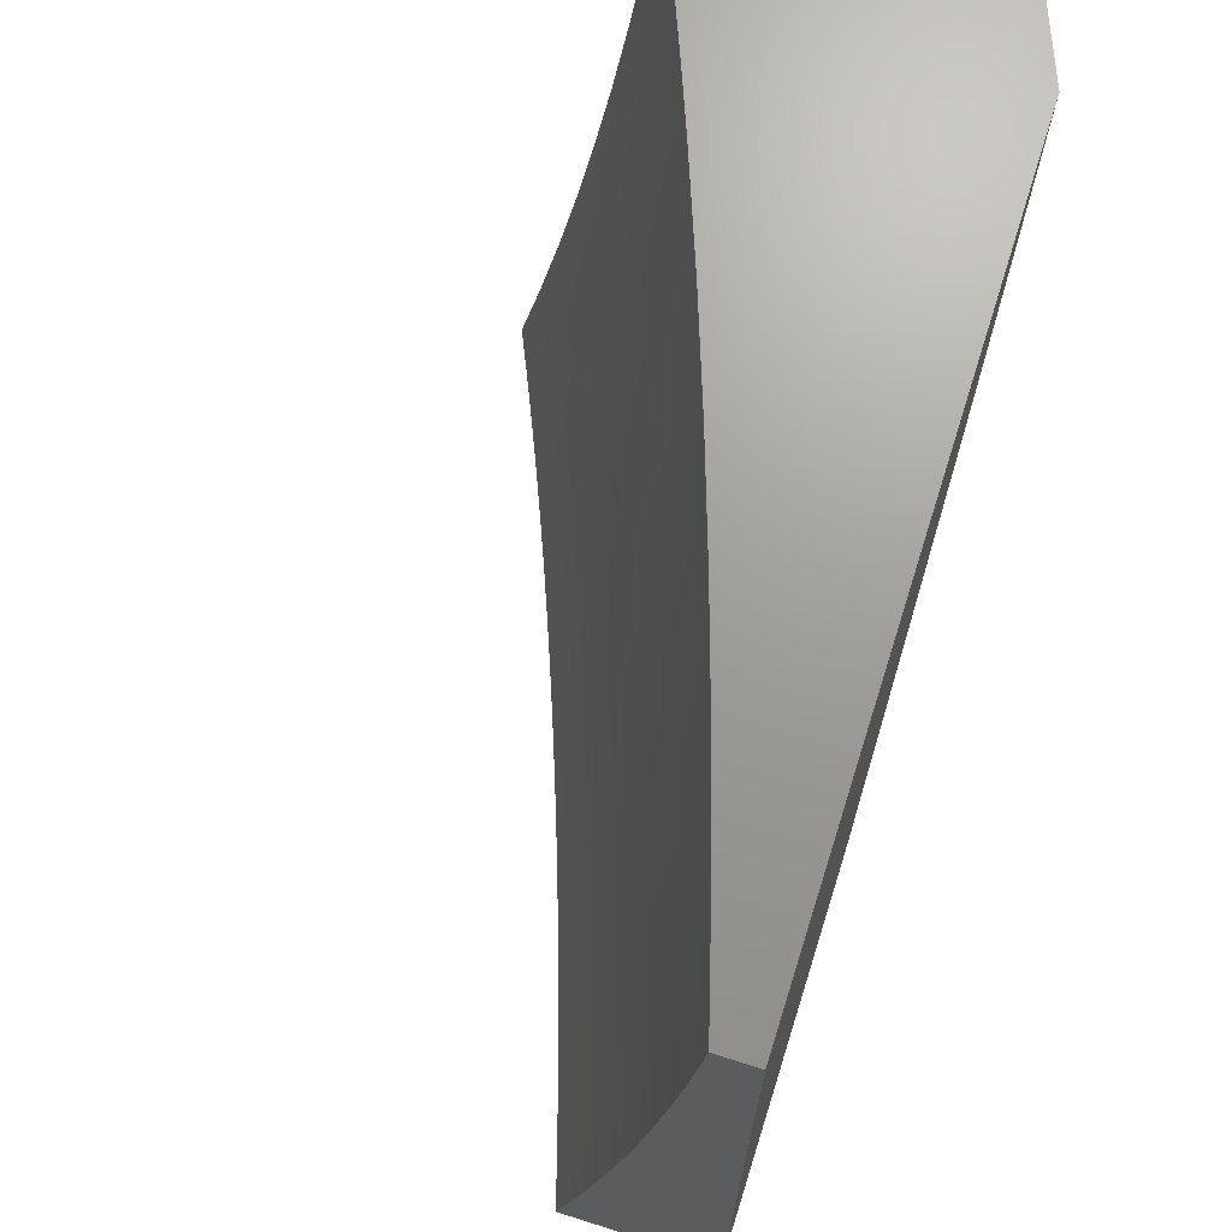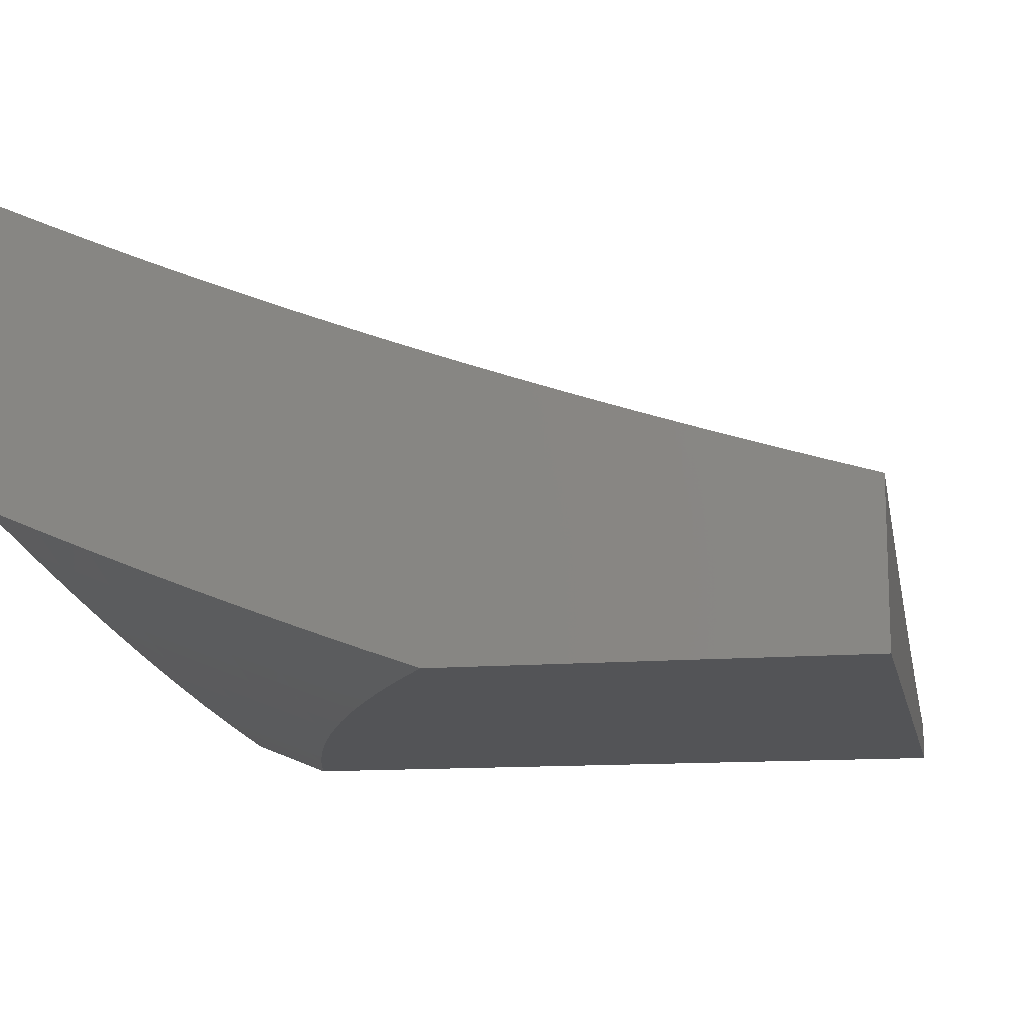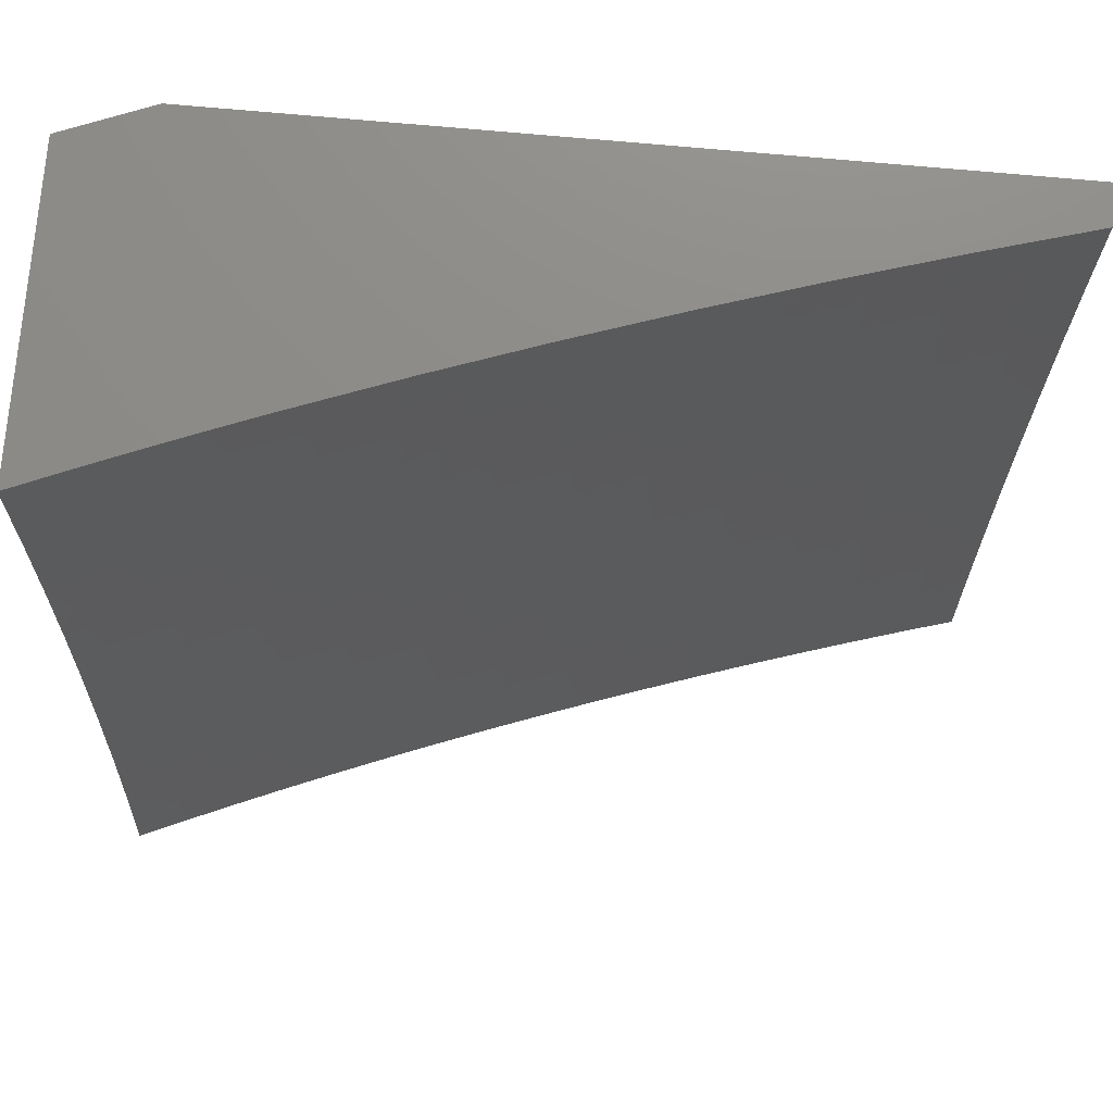
<metadata>
{"format":"stl","ext":"stl","renderer":"f3d","projection":"perspective","resolution":1024,"background":"white","views":[{"elev":69.3,"azim":-72.5,"up":"+Z"},{"elev":-12.4,"azim":-168.0,"up":"+Y"},{"elev":75.4,"azim":-174.9,"up":"+Z"}]}
</metadata>
<code>
# stl→obj: 342 verts, 680 faces
v 4 -11.47 -1.876
v 4 -11.45 -2
v 3.948 -11.48 -1.937
v 3.942 -11.47 -2
v 3.883 -11.5 -2
v 3.882 -11.51 -1.937
v 3.823 -11.52 -2
v 3.815 -11.54 -1.937
v 3.763 -11.55 -2
v 3.748 -11.57 -1.937
v 3.702 -11.57 -2
v 3.68 -11.59 -1.937
v 3.641 -11.59 -2
v 3.612 -11.62 -1.937
v 3.579 -11.62 -2
v 3.543 -11.64 -1.937
v 3.517 -11.64 -2
v 3.473 -11.67 -1.937
v 3.454 -11.66 -2
v 3.403 -11.69 -1.937
v 3.391 -11.69 -2
v 3.327 -11.71 -2
v 3.332 -11.72 -1.937
v 3.263 -11.73 -2
v 3.261 -11.74 -1.937
v 3.198 -11.75 -2
v 3.189 -11.77 -1.937
v 3.132 -11.77 -2
v 3.117 -11.79 -1.937
v 3.066 -11.79 -2
v 3.045 -11.81 -1.937
v 3 -11.81 -2
v 3 -11.83 -1.876
v 3 -11.86 -1.752
v 3.063 -11.83 -1.812
v 3.054 -11.82 -1.875
v 3 -11.88 -1.627
v 3.006 -11.87 -1.687
v 3.072 -11.84 -1.75
v 3.136 -11.81 -1.812
v 3.127 -11.8 -1.875
v 3.199 -11.77 -1.875
v 3 -11.9 -1.502
v 3.022 -11.88 -1.562
v 3.014 -11.87 -1.624
v 3.08 -11.84 -1.687
v 3.145 -11.81 -1.75
v 3.209 -11.78 -1.812
v 3.271 -11.75 -1.875
v 3 -11.91 -1.377
v 3.036 -11.89 -1.437
v 3.029 -11.89 -1.499
v 3.096 -11.86 -1.562
v 3.088 -11.85 -1.624
v 3.162 -11.83 -1.624
v 3.154 -11.82 -1.687
v 3.227 -11.8 -1.687
v 3.218 -11.79 -1.75
v 3.29 -11.77 -1.75
v 3.281 -11.76 -1.812
v 3.352 -11.74 -1.812
v 3.343 -11.73 -1.875
v 3.413 -11.7 -1.875
v 3 -11.93 -1.251
v 3.049 -11.91 -1.311
v 3.043 -11.9 -1.374
v 3.111 -11.87 -1.437
v 3.104 -11.87 -1.499
v 3.178 -11.84 -1.499
v 3.17 -11.84 -1.562
v 3.243 -11.81 -1.562
v 3.235 -11.81 -1.624
v 3.308 -11.78 -1.624
v 3.299 -11.78 -1.687
v 3.371 -11.75 -1.687
v 3.362 -11.74 -1.75
v 3.433 -11.72 -1.75
v 3.424 -11.71 -1.812
v 3.494 -11.69 -1.812
v 3.484 -11.68 -1.875
v 3.554 -11.65 -1.875
v 3 -11.94 -1.126
v 3.061 -11.92 -1.187
v 3.055 -11.91 -1.249
v 3.124 -11.88 -1.311
v 3.117 -11.88 -1.374
v 3.192 -11.86 -1.374
v 3.185 -11.85 -1.437
v 3.259 -11.83 -1.437
v 3.251 -11.82 -1.499
v 3.324 -11.8 -1.499
v 3.316 -11.79 -1.562
v 3.389 -11.77 -1.562
v 3.38 -11.76 -1.624
v 3.452 -11.73 -1.624
v 3.443 -11.73 -1.687
v 3.514 -11.7 -1.687
v 3.504 -11.69 -1.75
v 3.574 -11.67 -1.75
v 3.564 -11.66 -1.812
v 3.634 -11.64 -1.812
v 3.623 -11.63 -1.875
v 3.692 -11.6 -1.875
v 3 -11.95 -1
v 3.071 -11.93 -1.062
v 3.066 -11.92 -1.124
v 3.136 -11.9 -1.187
v 3.13 -11.89 -1.249
v 3.205 -11.87 -1.249
v 3.198 -11.86 -1.311
v 3.272 -11.84 -1.311
v 3.266 -11.83 -1.374
v 3.339 -11.81 -1.374
v 3.332 -11.8 -1.437
v 3.405 -11.78 -1.437
v 3.397 -11.77 -1.499
v 3.469 -11.75 -1.499
v 3.461 -11.74 -1.562
v 3.532 -11.72 -1.562
v 3.523 -11.71 -1.624
v 3.594 -11.68 -1.624
v 3.584 -11.68 -1.687
v 3.654 -11.65 -1.687
v 3.644 -11.64 -1.75
v 3.713 -11.62 -1.75
v 3.703 -11.61 -1.812
v 3.771 -11.58 -1.812
v 3.76 -11.57 -1.875
v 3.827 -11.55 -1.875
v 3.127 -11.92 -1
v 3.147 -11.91 -1.062
v 3.141 -11.9 -1.124
v 3.216 -11.88 -1.124
v 3.211 -11.87 -1.187
v 3.285 -11.85 -1.187
v 3.279 -11.84 -1.249
v 3.353 -11.82 -1.249
v 3.346 -11.82 -1.311
v 3.419 -11.79 -1.311
v 3.412 -11.79 -1.374
v 3.484 -11.76 -1.374
v 3.477 -11.75 -1.437
v 3.549 -11.73 -1.437
v 3.54 -11.72 -1.499
v 3.611 -11.7 -1.499
v 3.603 -11.69 -1.562
v 3.673 -11.66 -1.562
v 3.664 -11.66 -1.624
v 3.733 -11.63 -1.624
v 3.723 -11.62 -1.687
v 3.792 -11.6 -1.687
v 3.782 -11.59 -1.75
v 3.849 -11.56 -1.75
v 3.838 -11.55 -1.812
v 3.905 -11.53 -1.812
v 3.894 -11.52 -1.875
v 3.96 -11.49 -1.875
v 3.222 -11.88 -1.062
v 3.254 -11.88 -1
v 3.296 -11.86 -1.062
v 3.38 -11.84 -1
v 3.37 -11.84 -1.062
v 3.444 -11.81 -1.062
v 3.438 -11.81 -1.124
v 3.511 -11.78 -1.124
v 3.505 -11.78 -1.187
v 3.577 -11.75 -1.187
v 3.571 -11.75 -1.249
v 3.642 -11.72 -1.249
v 3.635 -11.72 -1.311
v 3.706 -11.69 -1.311
v 3.698 -11.68 -1.374
v 3.768 -11.66 -1.374
v 3.76 -11.65 -1.437
v 3.829 -11.62 -1.437
v 3.821 -11.62 -1.499
v 3.889 -11.59 -1.499
v 3.88 -11.58 -1.562
v 3.948 -11.55 -1.562
v 3.938 -11.55 -1.624
v 4 -11.52 -1.628
v 3.927 -11.54 -1.687
v 3.994 -11.51 -1.687
v 3.983 -11.5 -1.75
v 4 -11.5 -1.752
v 3.972 -11.5 -1.812
v 3.506 -11.8 -1
v 3.517 -11.79 -1.062
v 3.584 -11.76 -1.124
v 3.649 -11.73 -1.187
v 3.713 -11.69 -1.249
v 3.776 -11.66 -1.311
v 3.838 -11.63 -1.374
v 3.898 -11.59 -1.437
v 3.957 -11.56 -1.499
v 4 -11.54 -1.503
v 3.59 -11.76 -1.062
v 3.631 -11.75 -1
v 3.662 -11.74 -1.062
v 3.755 -11.71 -1
v 3.733 -11.71 -1.062
v 3.804 -11.68 -1.062
v 3.797 -11.68 -1.124
v 3.867 -11.65 -1.124
v 3.861 -11.64 -1.187
v 3.93 -11.62 -1.187
v 3.922 -11.61 -1.249
v 3.991 -11.58 -1.249
v 3.983 -11.58 -1.311
v 4 -11.58 -1.252
v 4 -11.56 -1.377
v 3.817 -11.68 -1
v 3.874 -11.65 -1.062
v 3.937 -11.62 -1.124
v 4 -11.59 -1.126
v 3.998 -11.59 -1.187
v 3.878 -11.66 -1
v 3.939 -11.63 -1
v 3.943 -11.63 -1.062
v 4 -11.61 -1
v 3.966 -11.57 -1.437
v 3.975 -11.57 -1.374
v 3.915 -11.61 -1.311
v 3.853 -11.64 -1.249
v 3.791 -11.67 -1.187
v 3.727 -11.7 -1.124
v 3.917 -11.53 -1.75
v 3.86 -11.57 -1.687
v 3.87 -11.58 -1.624
v 3.907 -11.6 -1.374
v 3.802 -11.6 -1.624
v 3.812 -11.61 -1.562
v 3.846 -11.63 -1.311
v 3.743 -11.64 -1.562
v 3.752 -11.64 -1.499
v 3.784 -11.67 -1.249
v 3.682 -11.67 -1.499
v 3.69 -11.68 -1.437
v 3.72 -11.7 -1.187
v 3.62 -11.7 -1.437
v 3.628 -11.71 -1.374
v 3.655 -11.73 -1.124
v 3.556 -11.74 -1.374
v 3.564 -11.74 -1.311
v 3.492 -11.77 -1.311
v 3.499 -11.77 -1.249
v 3.426 -11.8 -1.249
v 3.432 -11.8 -1.187
v 3.359 -11.83 -1.187
v 3.365 -11.83 -1.124
v 3.291 -11.86 -1.124
v 3.493 -12 -2
v 3.557 -11.98 -2
v 3.526 -12 -1.941
v 3.578 -11.99 -1.875
v 3.558 -12 -1.881
v 3.59 -12 -1.821
v 3.643 -11.97 -1.875
v 3.62 -12 -1.761
v 3.662 -11.99 -1.749
v 3.649 -12 -1.7
v 3.671 -11.99 -1.687
v 3.677 -12 -1.638
v 3.704 -11.98 -1.687
v 3.712 -11.99 -1.624
v 3.745 -11.98 -1.624
v 3.753 -11.98 -1.561
v 3.818 -11.96 -1.561
v 3.826 -11.97 -1.499
v 3.891 -11.94 -1.499
v 3.899 -11.95 -1.436
v 3.963 -11.92 -1.436
v 3.971 -11.93 -1.374
v 4 -11.91 -1.377
v 3.978 -11.93 -1.311
v 4 -11.93 -1.252
v 3.985 -11.94 -1.249
v 3.992 -11.94 -1.186
v 3.921 -11.96 -1.249
v 3.927 -11.97 -1.186
v 3.856 -11.99 -1.249
v 3.862 -11.99 -1.186
v 3.844 -12 -1.195
v 3.863 -12 -1.13
v 3.868 -12 -1.124
v 3.882 -12 -1.065
v 3.934 -11.97 -1.124
v 3.94 -11.98 -1.062
v 3.998 -11.95 -1.124
v 4 -11.96 -1
v 4 -11.95 -1.126
v 3.621 -11.95 -2
v 3.675 -11.96 -1.875
v 3.685 -11.93 -2
v 3.708 -11.95 -1.875
v 3.749 -11.91 -2
v 3.772 -11.92 -1.875
v 3.812 -11.88 -2
v 3.835 -11.9 -1.875
v 3.875 -11.86 -2
v 3.898 -11.87 -1.875
v 3.938 -11.83 -2
v 3.961 -11.85 -1.875
v 4 -11.83 -1.876
v 4 -11.85 -1.752
v 4 -11.8 -2
v 4 -11.87 -1.627
v 3.991 -11.87 -1.687
v 3.981 -11.86 -1.749
v 4 -11.9 -1.502
v 3.946 -11.91 -1.561
v 3.937 -11.9 -1.624
v 3.928 -11.89 -1.687
v 3.865 -11.92 -1.687
v 3.855 -11.91 -1.749
v 3.791 -11.94 -1.749
v 3.955 -11.91 -1.499
v 3.883 -11.93 -1.561
v 3.874 -11.93 -1.624
v 3.81 -11.95 -1.624
v 3.801 -11.95 -1.687
v 3.736 -11.97 -1.687
v 3.727 -11.96 -1.749
v 3.695 -11.97 -1.749
v 3.899 -12 -1
v 3.823 -12 -1.259
v 3.849 -11.98 -1.311
v 3.914 -11.96 -1.311
v 3.801 -12 -1.323
v 3.842 -11.98 -1.374
v 3.907 -11.95 -1.374
v 3.779 -12 -1.387
v 3.834 -11.97 -1.436
v 3.769 -12 -1.436
v 3.755 -12 -1.45
v 3.762 -11.99 -1.499
v 3.73 -12 -1.513
v 3.721 -12 -1.561
v 3.704 -12 -1.576
v 3.919 -11.89 -1.749
v 3 -12 -1
v 3 -12 -2
f 1 2 3
f 3 2 4
f 3 4 5
f 3 5 6
f 6 5 7
f 6 7 8
f 8 7 9
f 8 9 10
f 10 9 11
f 10 11 12
f 12 11 13
f 12 13 14
f 14 13 15
f 14 15 16
f 16 15 17
f 16 17 18
f 18 17 19
f 18 19 20
f 20 19 21
f 20 21 22
f 20 22 23
f 23 22 24
f 23 24 25
f 25 24 26
f 25 26 27
f 27 26 28
f 27 28 29
f 29 28 30
f 29 30 31
f 31 30 32
f 31 32 33
f 34 35 33
f 33 35 36
f 33 36 31
f 31 36 29
f 37 38 34
f 34 38 39
f 34 39 35
f 35 39 40
f 35 40 41
f 41 40 42
f 41 42 27
f 27 42 25
f 43 44 37
f 37 44 45
f 37 45 38
f 38 45 46
f 38 46 39
f 39 46 47
f 39 47 40
f 40 47 48
f 40 48 42
f 42 48 49
f 42 49 25
f 25 49 23
f 50 51 43
f 43 51 52
f 43 52 44
f 44 52 53
f 44 53 54
f 54 53 55
f 54 55 56
f 56 55 57
f 56 57 58
f 58 57 59
f 58 59 60
f 60 59 61
f 60 61 62
f 62 61 63
f 62 63 20
f 20 63 18
f 64 65 50
f 50 65 66
f 50 66 51
f 51 66 67
f 51 67 68
f 68 67 69
f 68 69 70
f 70 69 71
f 70 71 72
f 72 71 73
f 72 73 74
f 74 73 75
f 74 75 76
f 76 75 77
f 76 77 78
f 78 77 79
f 78 79 80
f 80 79 81
f 80 81 16
f 16 81 14
f 82 83 64
f 64 83 84
f 64 84 65
f 65 84 85
f 65 85 86
f 86 85 87
f 86 87 88
f 88 87 89
f 88 89 90
f 90 89 91
f 90 91 92
f 92 91 93
f 92 93 94
f 94 93 95
f 94 95 96
f 96 95 97
f 96 97 98
f 98 97 99
f 98 99 100
f 100 99 101
f 100 101 102
f 102 101 103
f 102 103 12
f 12 103 10
f 104 105 82
f 82 105 106
f 82 106 83
f 83 106 107
f 83 107 108
f 108 107 109
f 108 109 110
f 110 109 111
f 110 111 112
f 112 111 113
f 112 113 114
f 114 113 115
f 114 115 116
f 116 115 117
f 116 117 118
f 118 117 119
f 118 119 120
f 120 119 121
f 120 121 122
f 122 121 123
f 122 123 124
f 124 123 125
f 124 125 126
f 126 125 127
f 126 127 128
f 128 127 129
f 128 129 8
f 8 129 6
f 104 130 105
f 105 130 131
f 105 131 132
f 132 131 133
f 132 133 134
f 134 133 135
f 134 135 136
f 136 135 137
f 136 137 138
f 138 137 139
f 138 139 140
f 140 139 141
f 140 141 142
f 142 141 143
f 142 143 144
f 144 143 145
f 144 145 146
f 146 145 147
f 146 147 148
f 148 147 149
f 148 149 150
f 150 149 151
f 150 151 152
f 152 151 153
f 152 153 154
f 154 153 155
f 154 155 156
f 156 155 157
f 156 157 3
f 3 157 1
f 131 130 158
f 158 130 159
f 158 159 160
f 160 159 161
f 160 161 162
f 162 161 163
f 162 163 164
f 164 163 165
f 164 165 166
f 166 165 167
f 166 167 168
f 168 167 169
f 168 169 170
f 170 169 171
f 170 171 172
f 172 171 173
f 172 173 174
f 174 173 175
f 174 175 176
f 176 175 177
f 176 177 178
f 178 177 179
f 178 179 180
f 180 179 181
f 180 181 182
f 182 181 183
f 182 183 184
f 184 183 185
f 184 185 186
f 186 185 1
f 186 1 157
f 161 187 163
f 163 187 188
f 163 188 165
f 165 188 189
f 165 189 167
f 167 189 190
f 167 190 169
f 169 190 191
f 169 191 171
f 171 191 192
f 171 192 173
f 173 192 193
f 173 193 175
f 175 193 194
f 175 194 177
f 177 194 195
f 177 195 179
f 179 195 196
f 179 196 181
f 188 187 197
f 197 187 198
f 197 198 199
f 199 198 200
f 199 200 201
f 201 200 202
f 201 202 203
f 203 202 204
f 203 204 205
f 205 204 206
f 205 206 207
f 207 206 208
f 207 208 209
f 209 208 210
f 209 210 211
f 200 212 202
f 202 212 213
f 202 213 204
f 204 213 214
f 204 214 206
f 206 214 215
f 206 215 216
f 216 215 210
f 216 210 208
f 212 217 213
f 213 217 218
f 213 218 219
f 219 218 220
f 219 220 215
f 196 221 211
f 211 221 222
f 211 222 209
f 209 222 223
f 209 223 207
f 207 223 224
f 207 224 205
f 205 224 225
f 205 225 203
f 203 225 226
f 203 226 201
f 201 226 199
f 181 185 183
f 157 155 186
f 186 155 227
f 186 227 184
f 184 227 182
f 3 6 156
f 156 6 129
f 156 129 154
f 154 129 127
f 154 127 152
f 152 127 125
f 152 125 150
f 150 125 123
f 150 123 148
f 148 123 121
f 148 121 146
f 146 121 119
f 146 119 144
f 144 119 117
f 144 117 142
f 142 117 115
f 142 115 140
f 140 115 113
f 140 113 138
f 138 113 111
f 138 111 136
f 136 111 109
f 136 109 134
f 134 109 107
f 134 107 132
f 132 107 106
f 132 106 105
f 155 153 227
f 227 153 228
f 227 228 182
f 182 228 229
f 182 229 180
f 180 229 178
f 221 196 195
f 195 194 221
f 221 194 230
f 221 230 222
f 222 230 223
f 206 216 208
f 153 151 228
f 228 151 231
f 228 231 229
f 229 231 232
f 229 232 178
f 178 232 176
f 194 193 230
f 230 193 233
f 230 233 223
f 223 233 224
f 219 215 214
f 213 219 214
f 8 10 128
f 128 10 103
f 128 103 126
f 126 103 101
f 126 101 124
f 124 101 99
f 124 99 122
f 122 99 97
f 122 97 120
f 120 97 95
f 120 95 118
f 118 95 93
f 118 93 116
f 116 93 91
f 116 91 114
f 114 91 89
f 114 89 112
f 112 89 87
f 112 87 110
f 110 87 85
f 110 85 108
f 108 85 84
f 108 84 83
f 151 149 231
f 231 149 234
f 231 234 232
f 232 234 235
f 232 235 176
f 176 235 174
f 193 192 233
f 233 192 236
f 233 236 224
f 224 236 225
f 149 147 234
f 234 147 237
f 234 237 235
f 235 237 238
f 235 238 174
f 174 238 172
f 192 191 236
f 236 191 239
f 236 239 225
f 225 239 226
f 12 14 102
f 102 14 81
f 102 81 100
f 100 81 79
f 100 79 98
f 98 79 77
f 98 77 96
f 96 77 75
f 96 75 94
f 94 75 73
f 94 73 92
f 92 73 71
f 92 71 90
f 90 71 69
f 90 69 88
f 88 69 67
f 88 67 86
f 86 67 66
f 86 66 65
f 147 145 237
f 237 145 240
f 237 240 238
f 238 240 241
f 238 241 172
f 172 241 170
f 191 190 239
f 239 190 242
f 239 242 226
f 226 242 199
f 145 143 240
f 240 143 243
f 240 243 241
f 241 243 244
f 241 244 170
f 170 244 168
f 197 199 242
f 197 242 189
f 189 242 190
f 16 18 80
f 80 18 63
f 80 63 78
f 78 63 61
f 78 61 76
f 76 61 59
f 76 59 74
f 74 59 57
f 74 57 72
f 72 57 55
f 72 55 70
f 70 55 53
f 70 53 68
f 68 53 52
f 68 52 51
f 143 141 243
f 243 141 245
f 243 245 244
f 244 245 246
f 244 246 168
f 168 246 166
f 188 197 189
f 141 139 245
f 245 139 247
f 245 247 246
f 246 247 248
f 246 248 166
f 166 248 164
f 20 23 62
f 62 23 49
f 62 49 60
f 60 49 48
f 60 48 58
f 58 48 47
f 58 47 56
f 56 47 46
f 56 46 54
f 54 46 45
f 54 45 44
f 139 137 247
f 247 137 249
f 247 249 248
f 248 249 250
f 248 250 164
f 164 250 162
f 137 135 249
f 249 135 251
f 249 251 250
f 250 251 160
f 250 160 162
f 158 160 251
f 158 251 133
f 133 251 135
f 27 29 41
f 41 29 36
f 41 36 35
f 131 158 133
f 252 253 254
f 254 253 255
f 254 255 256
f 256 255 257
f 257 255 258
f 257 258 259
f 259 258 260
f 259 260 261
f 261 260 262
f 261 262 263
f 263 262 264
f 263 264 265
f 265 264 266
f 265 266 267
f 267 266 268
f 267 268 269
f 269 268 270
f 269 270 271
f 271 270 272
f 271 272 273
f 273 272 274
f 273 274 275
f 275 274 276
f 275 276 277
f 277 276 278
f 277 278 279
f 279 278 280
f 279 280 281
f 281 280 282
f 281 282 283
f 283 282 284
f 284 282 285
f 284 285 286
f 286 285 287
f 286 287 288
f 288 287 289
f 288 289 290
f 290 289 291
f 291 289 278
f 291 278 276
f 253 292 255
f 255 292 258
f 258 292 293
f 293 292 294
f 293 294 295
f 295 294 296
f 295 296 297
f 297 296 298
f 297 298 299
f 299 298 300
f 299 300 301
f 301 300 302
f 301 302 303
f 303 302 304
f 303 304 305
f 302 306 304
f 307 308 305
f 305 308 309
f 305 309 303
f 303 309 301
f 310 311 307
f 307 311 312
f 307 312 313
f 313 312 314
f 313 314 315
f 315 314 316
f 315 316 297
f 297 316 295
f 274 272 310
f 310 272 317
f 310 317 311
f 311 317 318
f 311 318 319
f 319 318 320
f 319 320 321
f 321 320 322
f 321 322 323
f 323 322 324
f 323 324 293
f 293 324 258
f 290 325 288
f 288 325 286
f 283 326 281
f 281 326 327
f 281 327 279
f 279 327 328
f 279 328 277
f 277 328 275
f 326 329 327
f 327 329 330
f 327 330 328
f 328 330 331
f 328 331 275
f 275 331 273
f 329 332 330
f 330 332 333
f 330 333 331
f 331 333 271
f 331 271 273
f 333 332 334
f 334 332 335
f 334 335 336
f 336 335 337
f 336 337 267
f 267 337 338
f 267 338 265
f 265 338 339
f 265 339 263
f 337 339 338
f 264 262 260
f 264 260 324
f 324 260 258
f 293 295 323
f 323 295 316
f 323 316 321
f 321 316 314
f 321 314 319
f 319 314 312
f 319 312 311
f 264 324 322
f 264 322 266
f 266 322 320
f 266 320 268
f 268 320 318
f 268 318 270
f 270 318 317
f 270 317 272
f 333 334 336
f 333 336 269
f 269 336 267
f 271 333 269
f 287 285 282
f 287 282 280
f 297 299 315
f 315 299 340
f 315 340 313
f 313 340 308
f 313 308 307
f 289 287 280
f 289 280 278
f 299 301 340
f 340 301 309
f 340 309 308
f 104 82 341
f 341 82 64
f 341 64 342
f 342 64 50
f 342 50 43
f 43 37 342
f 342 37 34
f 342 34 33
f 33 32 342
f 32 30 342
f 342 30 28
f 342 28 252
f 252 28 26
f 252 26 24
f 252 24 253
f 253 24 22
f 253 22 292
f 292 22 21
f 292 21 294
f 294 21 19
f 294 19 296
f 296 19 298
f 298 19 17
f 298 17 300
f 300 17 15
f 300 15 302
f 302 15 13
f 302 13 306
f 306 13 11
f 306 11 9
f 9 7 306
f 306 7 5
f 306 5 4
f 4 2 306
f 220 218 290
f 290 218 217
f 290 217 212
f 212 200 290
f 290 200 198
f 290 198 187
f 290 187 325
f 325 187 161
f 325 161 159
f 159 130 325
f 325 130 341
f 341 130 104
f 252 254 342
f 342 254 256
f 342 256 257
f 257 259 342
f 342 259 341
f 341 259 261
f 341 261 263
f 263 339 341
f 341 339 337
f 341 337 335
f 335 332 341
f 341 332 329
f 341 329 326
f 326 283 341
f 341 283 284
f 341 284 286
f 286 325 341
f 2 1 306
f 306 1 185
f 306 185 304
f 304 185 181
f 304 181 305
f 305 181 196
f 305 196 307
f 307 196 211
f 307 211 310
f 310 211 210
f 310 210 274
f 274 210 215
f 274 215 276
f 276 215 220
f 276 220 291
f 291 220 290

</code>
